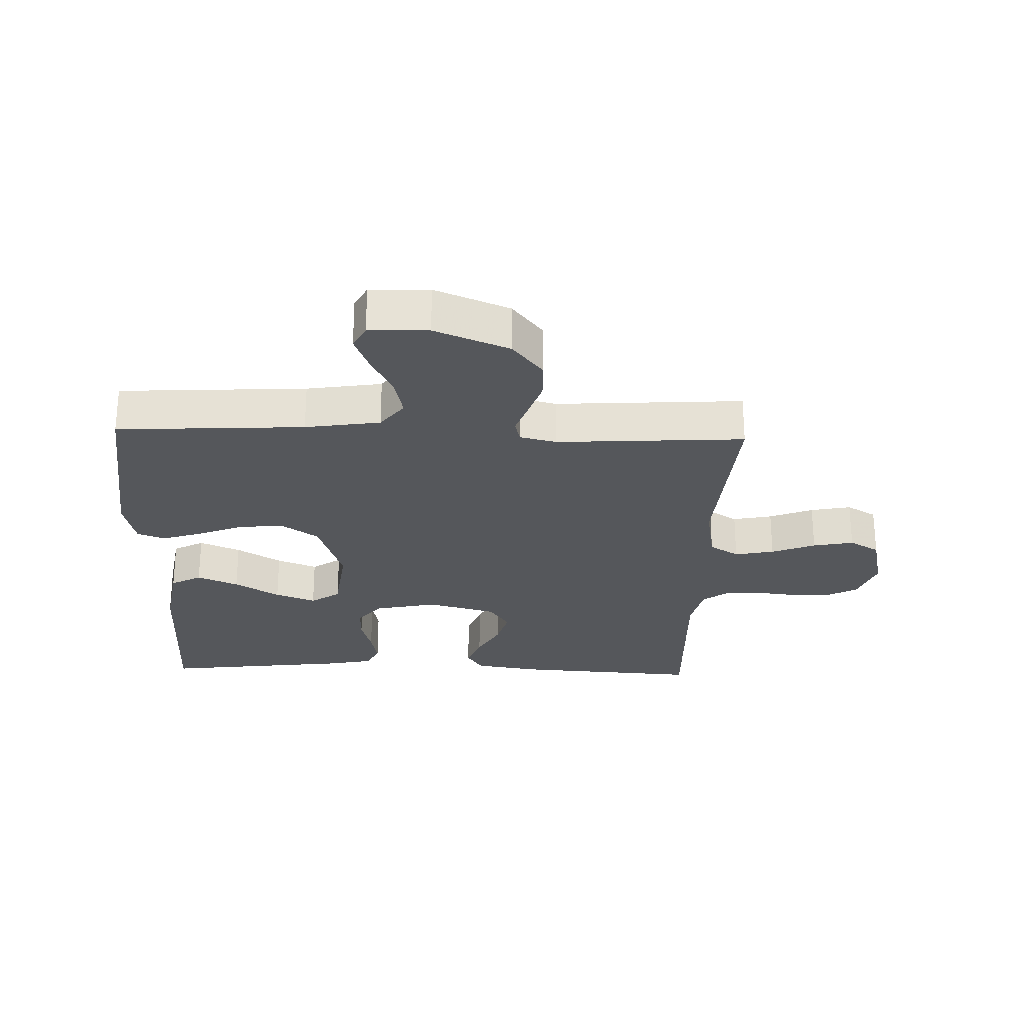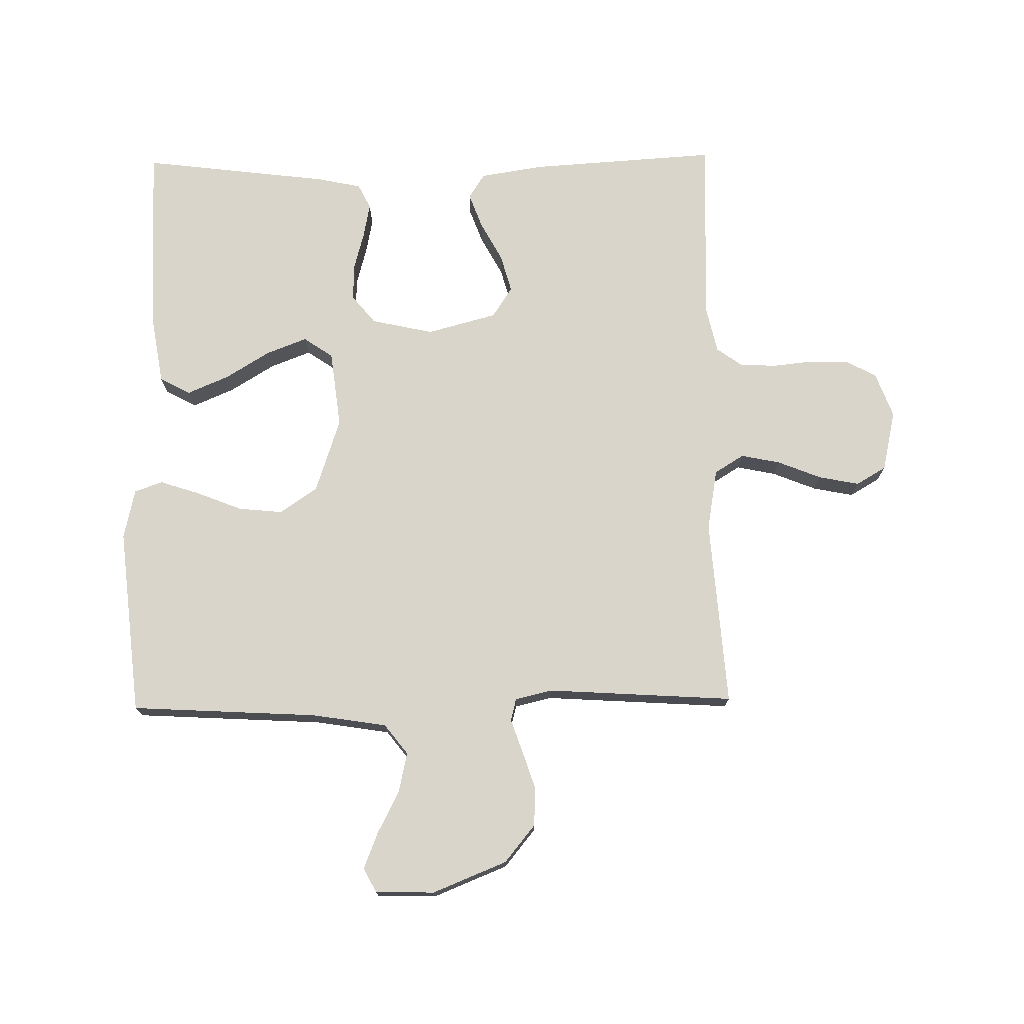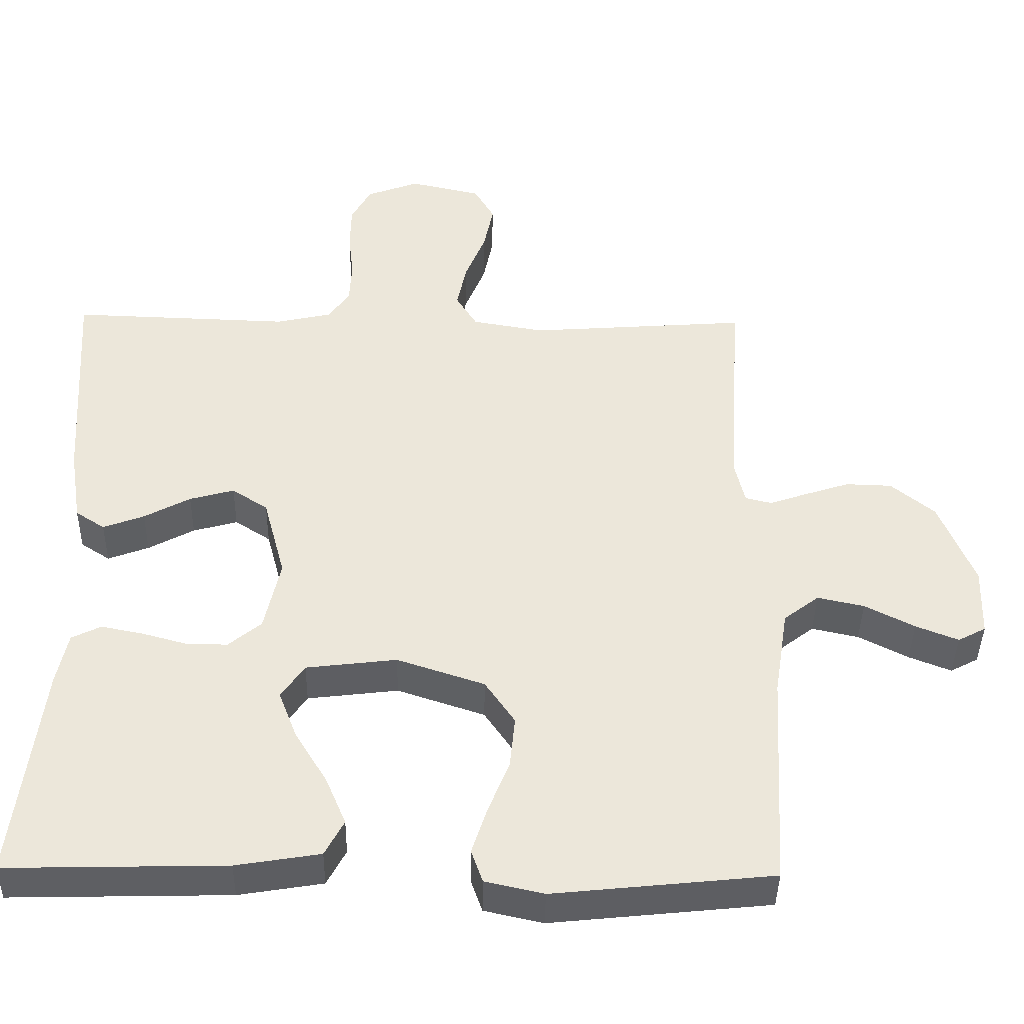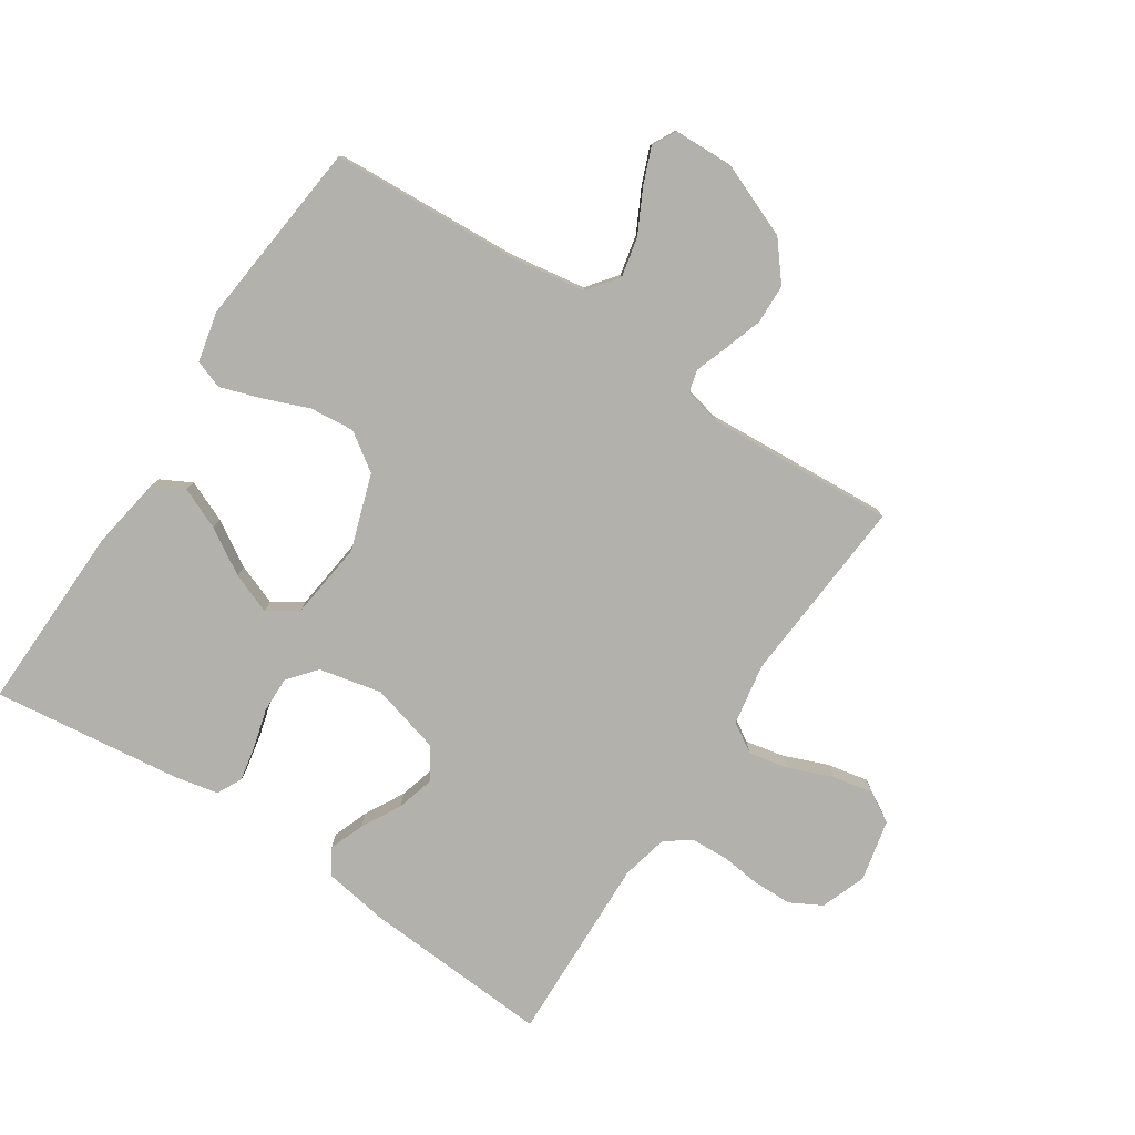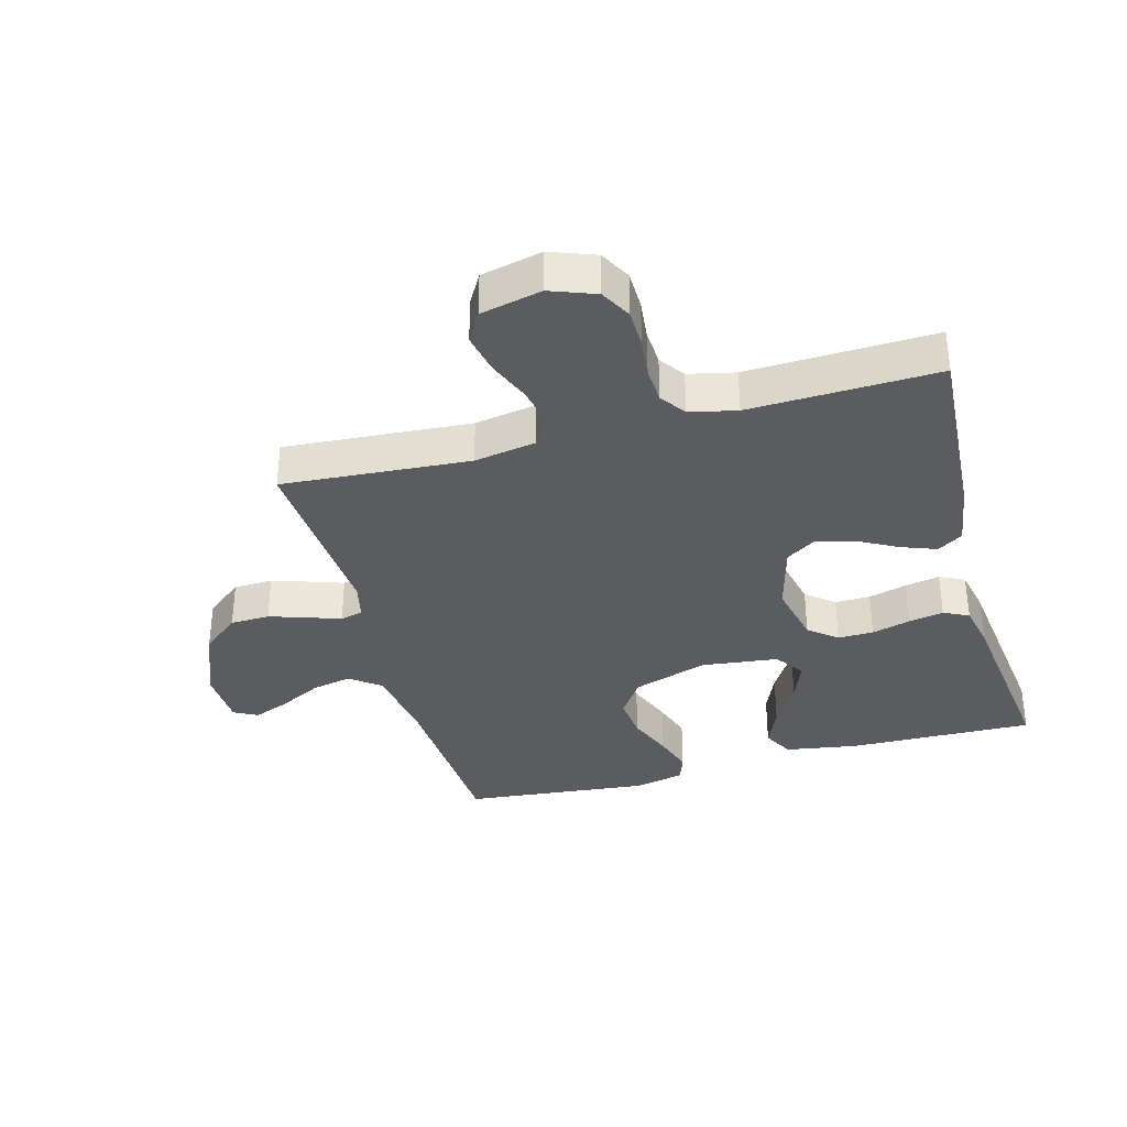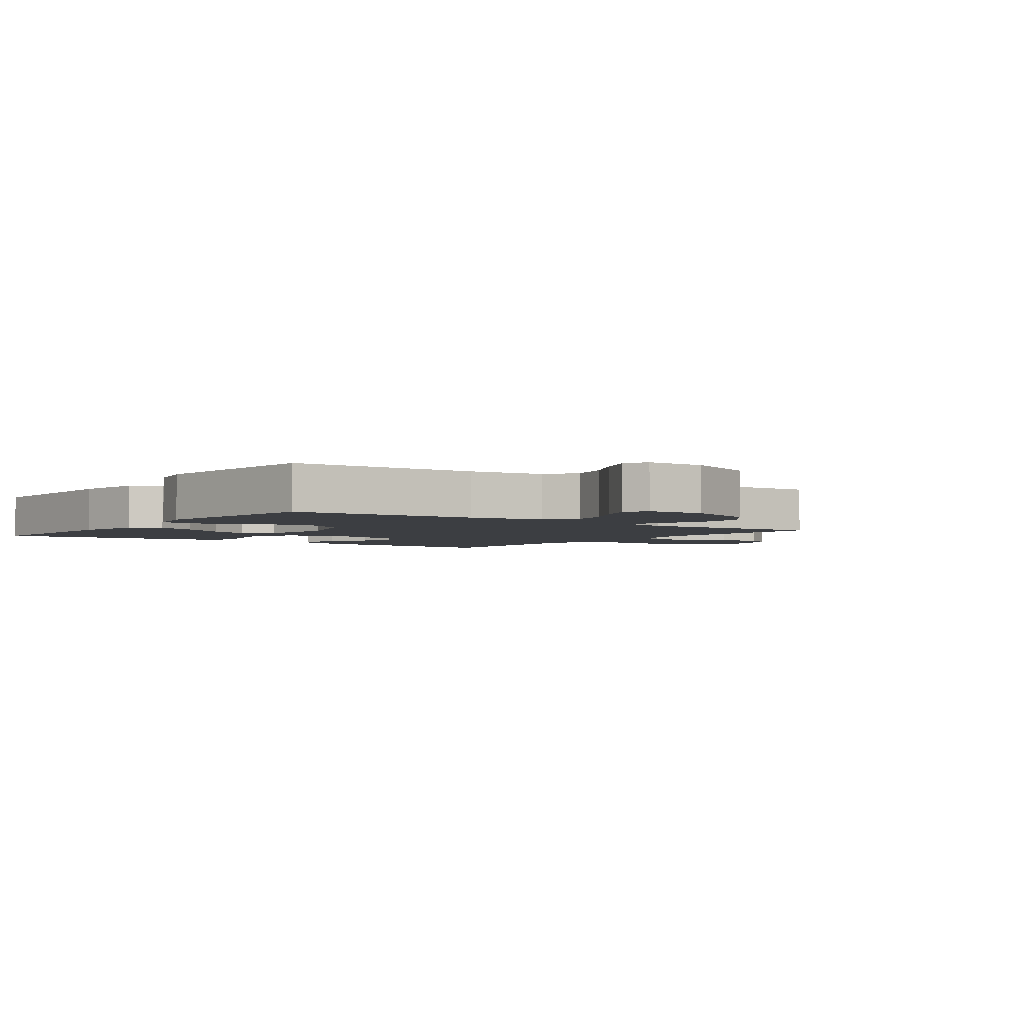
<metadata>
{"format":"obj","ext":"obj","renderer":"f3d","projection":"perspective","resolution":1024,"background":"white","views":[{"elev":-26.5,"azim":-91.9,"up":"+Y"},{"elev":74.5,"azim":-90.9,"up":"+Y"},{"elev":-40.9,"azim":179.0,"up":"+Z"},{"elev":-79.1,"azim":-123.4,"up":"+Y"},{"elev":-34.7,"azim":15.4,"up":"+Y"},{"elev":-3.1,"azim":-126.1,"up":"+Y"}]}
</metadata>
<code>
v 0.5 0.07 -0.5
v 0.2 0.07 -0.493
v 0.085 0.07 -0.474
v 0.059 0.07 -0.425
v 0.087 0.07 -0.359
v 0.131 0.07 -0.287
v 0.156 0.07 -0.222
v 0.124 0.07 -0.175
v 0 0.07 -0.16
v -0.12 0.07 -0.2
v -0.161 0.07 -0.26
v -0.154 0.07 -0.331
v -0.125 0.07 -0.404
v -0.104 0.07 -0.468
v -0.12 0.07 -0.513
v -0.2 0.07 -0.531
v -0.5 0.07 -0.5
v -0.517 0.07 -0.2
v -0.536 0.07 -0.08
v -0.584 0.07 -0.043
v -0.648 0.07 -0.057
v -0.716 0.07 -0.092
v -0.774 0.07 -0.115
v -0.812 0.07 -0.095
v -0.815 0.07 0
v -0.767 0.07 0.119
v -0.707 0.07 0.168
v -0.644 0.07 0.17
v -0.583 0.07 0.15
v -0.531 0.07 0.132
v -0.495 0.07 0.141
v -0.481 0.07 0.2
v -0.5 0.07 0.5
v -0.2 0.07 0.478
v -0.101 0.07 0.495
v -0.072 0.07 0.542
v -0.085 0.07 0.605
v -0.113 0.07 0.675
v -0.126 0.07 0.74
v -0.098 0.07 0.788
v 0 0.07 0.81
v 0.072 0.07 0.783
v 0.099 0.07 0.733
v 0.1 0.07 0.671
v 0.093 0.07 0.607
v 0.096 0.07 0.548
v 0.125 0.07 0.507
v 0.2 0.07 0.49
v 0.5 0.07 0.5
v 0.481 0.07 0.2
v 0.465 0.07 0.098
v 0.425 0.07 0.072
v 0.369 0.07 0.093
v 0.306 0.07 0.127
v 0.245 0.07 0.144
v 0.196 0.07 0.112
v 0.166 0.07 0
v 0.188 0.07 -0.1
v 0.233 0.07 -0.137
v 0.29 0.07 -0.136
v 0.352 0.07 -0.119
v 0.408 0.07 -0.108
v 0.448 0.07 -0.128
v 0.463 0.07 -0.2
v 0.5 0 -0.5
v 0.2 0 -0.493
v 0.085 0 -0.474
v 0.059 0 -0.425
v 0.087 0 -0.359
v 0.131 0 -0.287
v 0.156 0 -0.222
v 0.124 0 -0.175
v 0 0 -0.16
v -0.12 0 -0.2
v -0.161 0 -0.26
v -0.154 0 -0.331
v -0.125 0 -0.404
v -0.104 0 -0.468
v -0.12 0 -0.513
v -0.2 0 -0.531
v -0.5 0 -0.5
v -0.517 0 -0.2
v -0.536 0 -0.08
v -0.584 0 -0.043
v -0.648 0 -0.057
v -0.716 0 -0.092
v -0.774 0 -0.115
v -0.812 0 -0.095
v -0.815 0 0
v -0.767 0 0.119
v -0.707 0 0.168
v -0.644 0 0.17
v -0.583 0 0.15
v -0.531 0 0.132
v -0.495 0 0.141
v -0.481 0 0.2
v -0.5 0 0.5
v -0.2 0 0.478
v -0.101 0 0.495
v -0.072 0 0.542
v -0.085 0 0.605
v -0.113 0 0.675
v -0.126 0 0.74
v -0.098 0 0.788
v 0 0 0.81
v 0.072 0 0.783
v 0.099 0 0.733
v 0.1 0 0.671
v 0.093 0 0.607
v 0.096 0 0.548
v 0.125 0 0.507
v 0.2 0 0.49
v 0.5 0 0.5
v 0.481 0 0.2
v 0.465 0 0.098
v 0.425 0 0.072
v 0.369 0 0.093
v 0.306 0 0.127
v 0.245 0 0.144
v 0.196 0 0.112
v 0.166 0 0
v 0.188 0 -0.1
v 0.233 0 -0.137
v 0.29 0 -0.136
v 0.352 0 -0.119
v 0.408 0 -0.108
v 0.448 0 -0.128
v 0.463 0 -0.2
f 60 61 62 63
f 60 63 64 1
f 51 52 53 54
f 51 54 55
f 48 49 50 51
f 47 48 51 55
f 46 47 55 56
f 42 43 44 45
f 42 45 46
f 41 42 46
f 37 38 39 40
f 36 37 40 41
f 32 33 34
f 31 32 34 35
f 27 28 29 30
f 25 26 27 30
f 25 30 31
f 24 25 31
f 21 22 23 24
f 21 24 31
f 20 21 31 35
f 15 16 17 18
f 15 18 19
f 12 13 14 15
f 12 15 19
f 11 12 19 20
f 3 4 5 6
f 3 6 7
f 2 3 7
f 59 60 1 2
f 58 59 2 7
f 57 58 7 8
f 41 46 56 57
f 36 41 57 8
f 35 36 8 9
f 10 11 20 35
f 9 10 35
f 127 126 125 124
f 65 128 127 124
f 118 117 116 115
f 119 118 115
f 115 114 113 112
f 119 115 112 111
f 120 119 111 110
f 109 108 107 106
f 110 109 106
f 110 106 105
f 104 103 102 101
f 105 104 101 100
f 98 97 96
f 99 98 96 95
f 94 93 92 91
f 94 91 90 89
f 95 94 89
f 95 89 88
f 88 87 86 85
f 95 88 85
f 99 95 85 84
f 82 81 80 79
f 83 82 79
f 79 78 77 76
f 83 79 76
f 84 83 76 75
f 70 69 68 67
f 71 70 67
f 71 67 66
f 66 65 124 123
f 71 66 123 122
f 72 71 122 121
f 121 120 110 105
f 72 121 105 100
f 73 72 100 99
f 99 84 75 74
f 99 74 73
f 1 65 66 2
f 2 66 67 3
f 3 67 68 4
f 4 68 69 5
f 5 69 70 6
f 6 70 71 7
f 7 71 72 8
f 8 72 73 9
f 9 73 74 10
f 10 74 75 11
f 11 75 76 12
f 12 76 77 13
f 13 77 78 14
f 14 78 79 15
f 15 79 80 16
f 16 80 81 17
f 17 81 82 18
f 18 82 83 19
f 19 83 84 20
f 20 84 85 21
f 21 85 86 22
f 22 86 87 23
f 23 87 88 24
f 24 88 89 25
f 25 89 90 26
f 26 90 91 27
f 27 91 92 28
f 28 92 93 29
f 29 93 94 30
f 30 94 95 31
f 31 95 96 32
f 32 96 97 33
f 33 97 98 34
f 34 98 99 35
f 35 99 100 36
f 36 100 101 37
f 37 101 102 38
f 38 102 103 39
f 39 103 104 40
f 40 104 105 41
f 41 105 106 42
f 42 106 107 43
f 43 107 108 44
f 44 108 109 45
f 45 109 110 46
f 46 110 111 47
f 47 111 112 48
f 48 112 113 49
f 49 113 114 50
f 50 114 115 51
f 51 115 116 52
f 52 116 117 53
f 53 117 118 54
f 54 118 119 55
f 55 119 120 56
f 56 120 121 57
f 57 121 122 58
f 58 122 123 59
f 59 123 124 60
f 60 124 125 61
f 61 125 126 62
f 62 126 127 63
f 63 127 128 64
f 64 128 65 1

</code>
